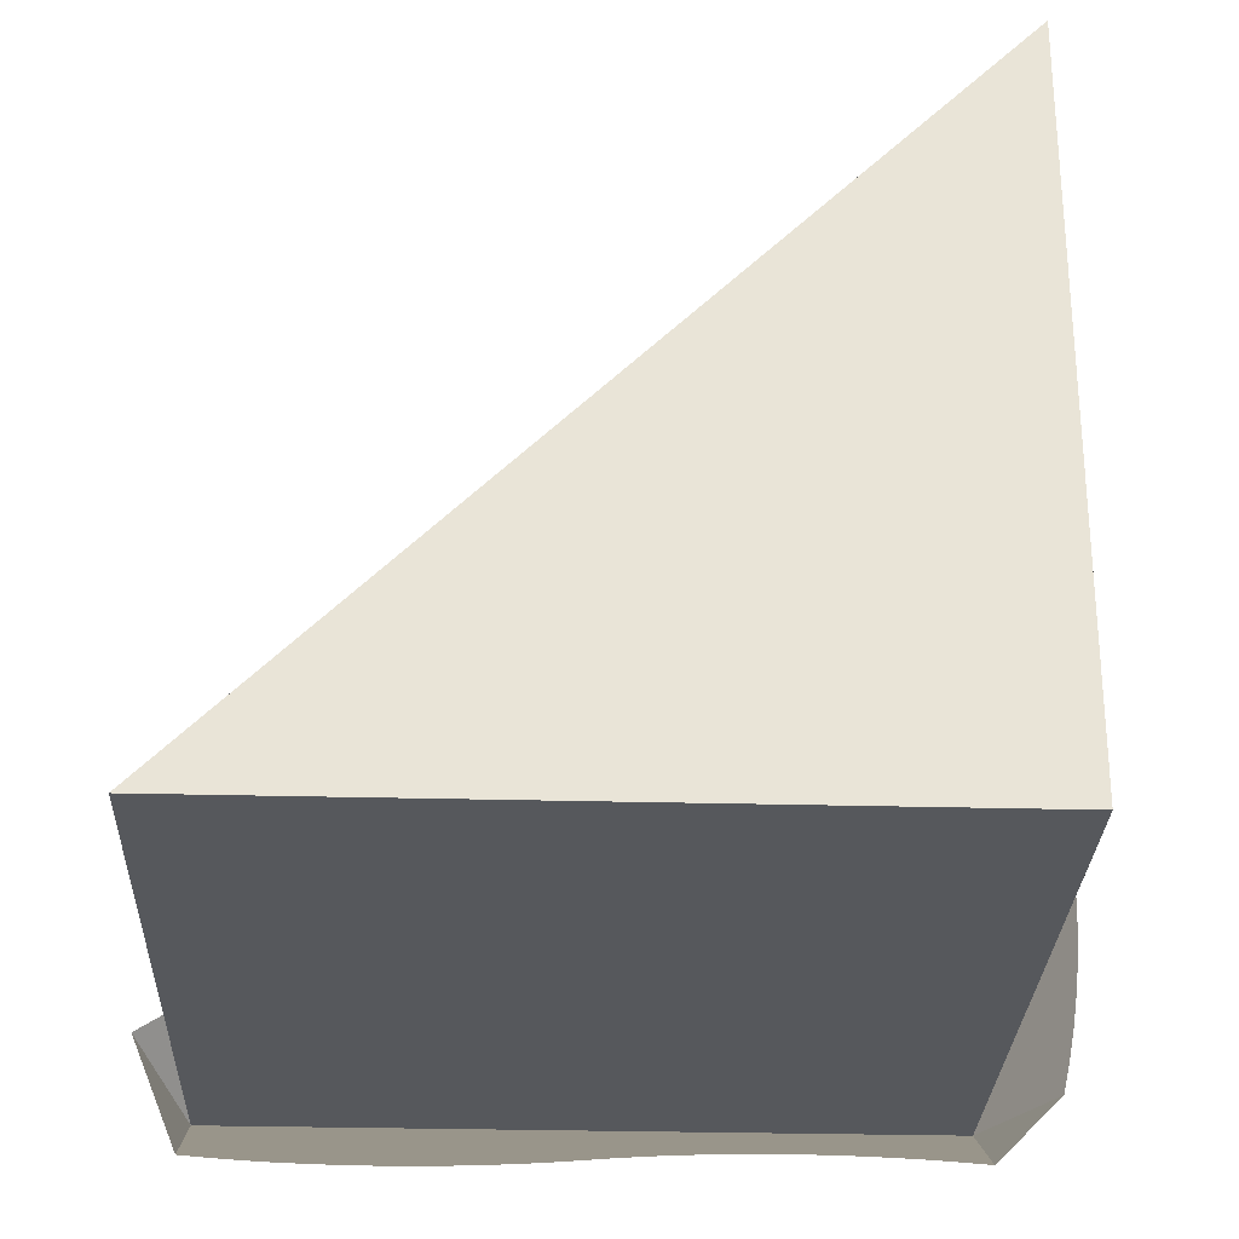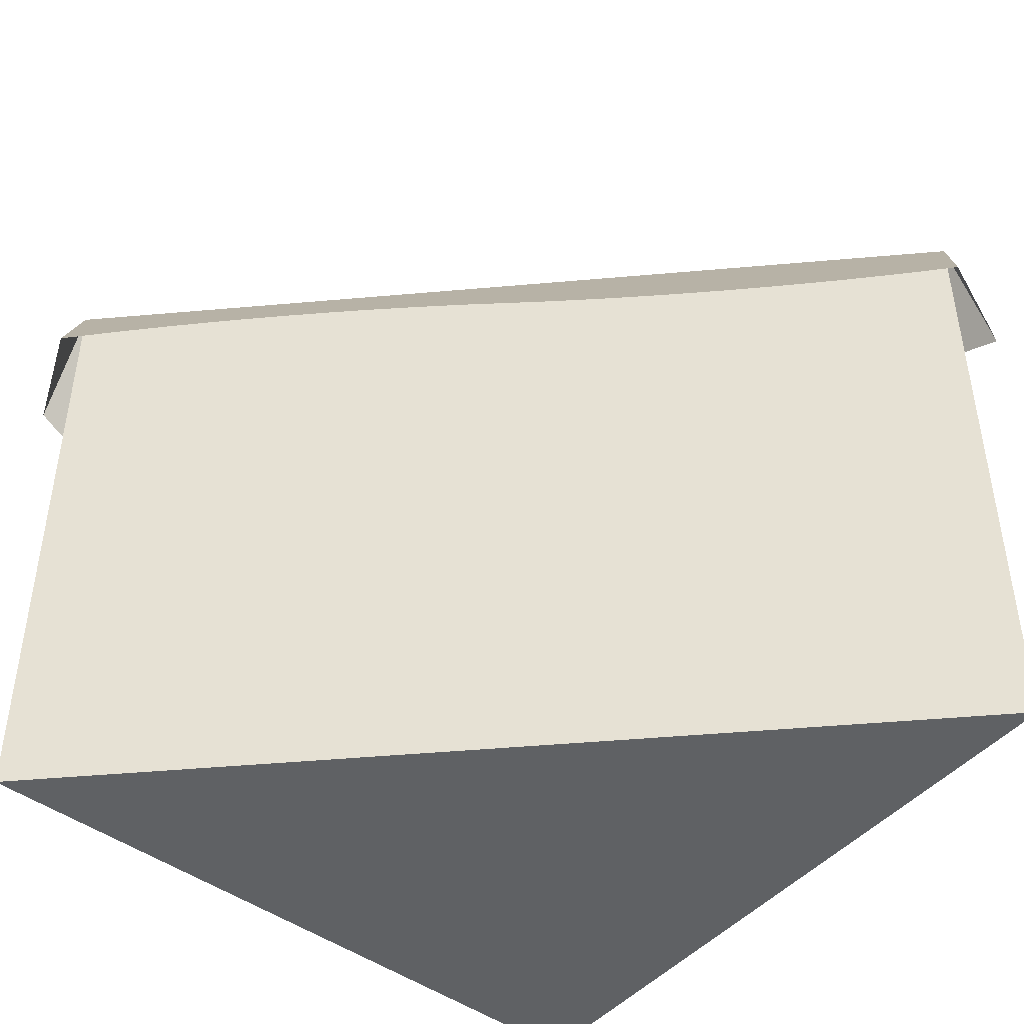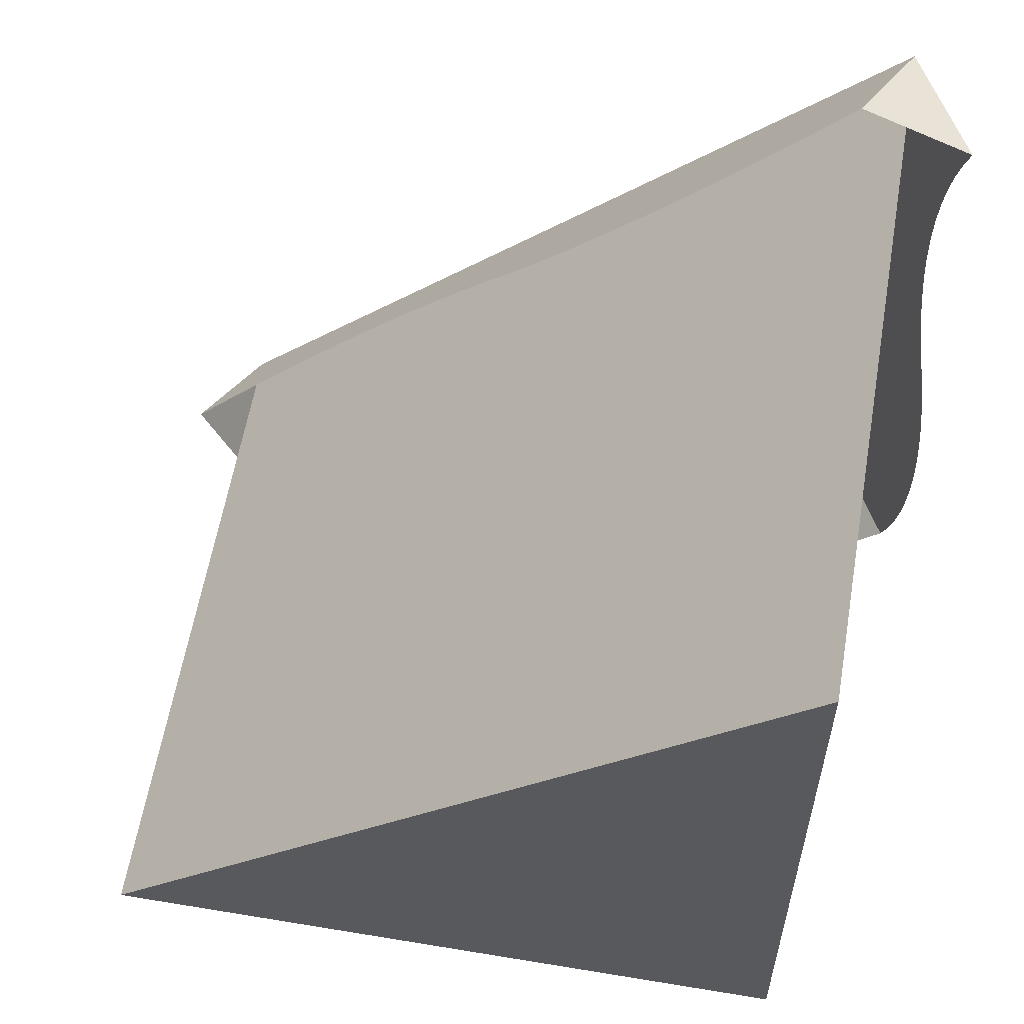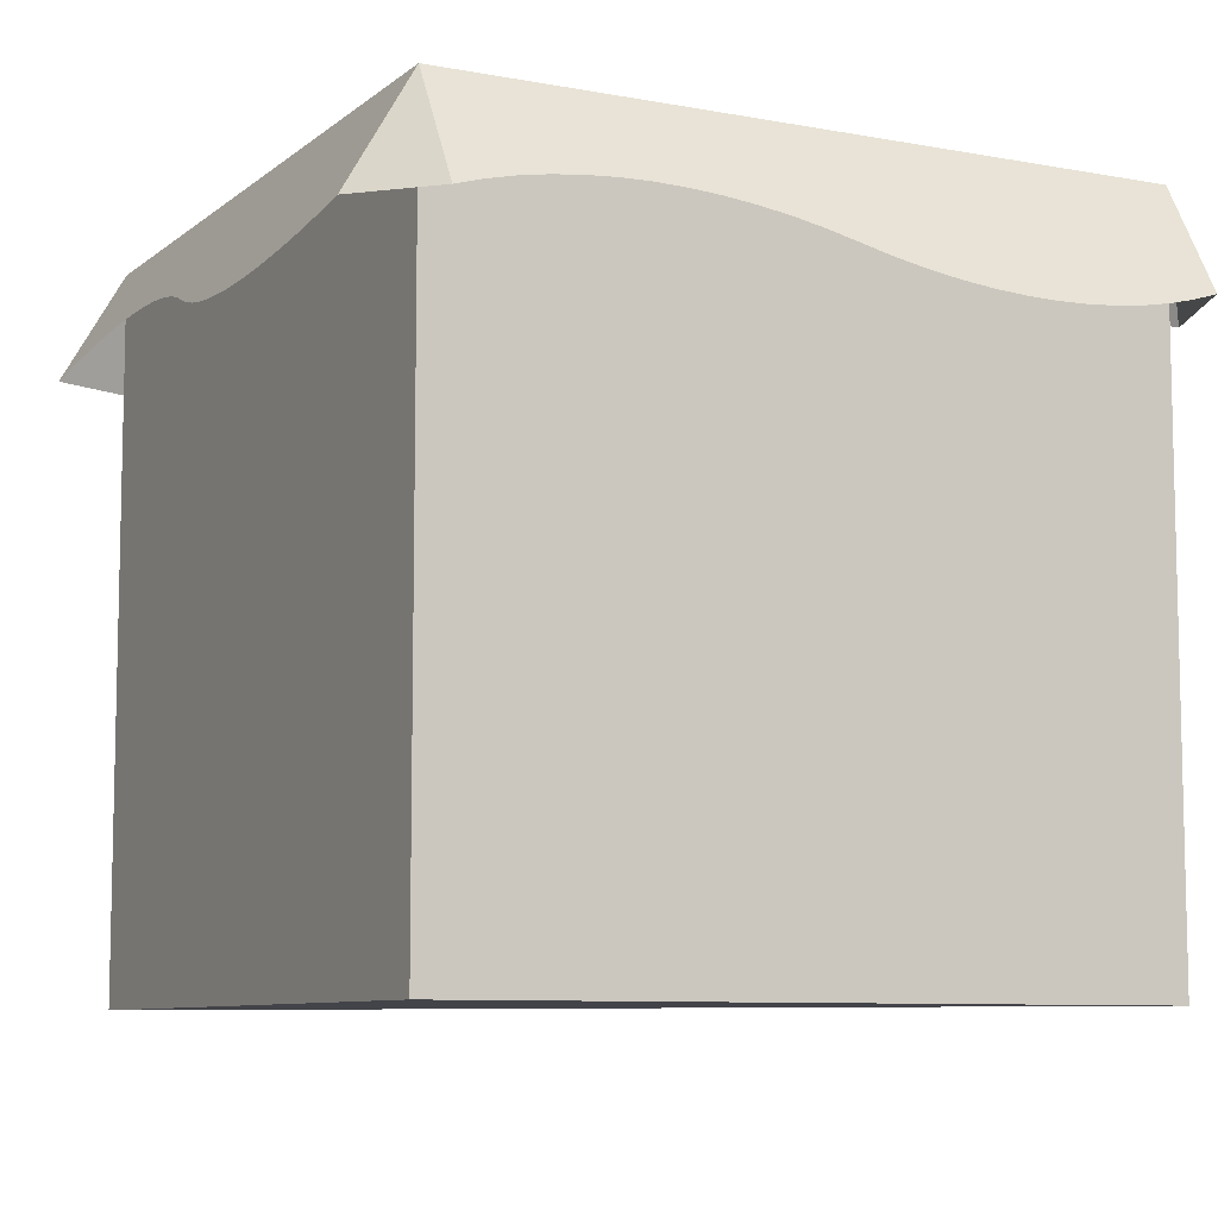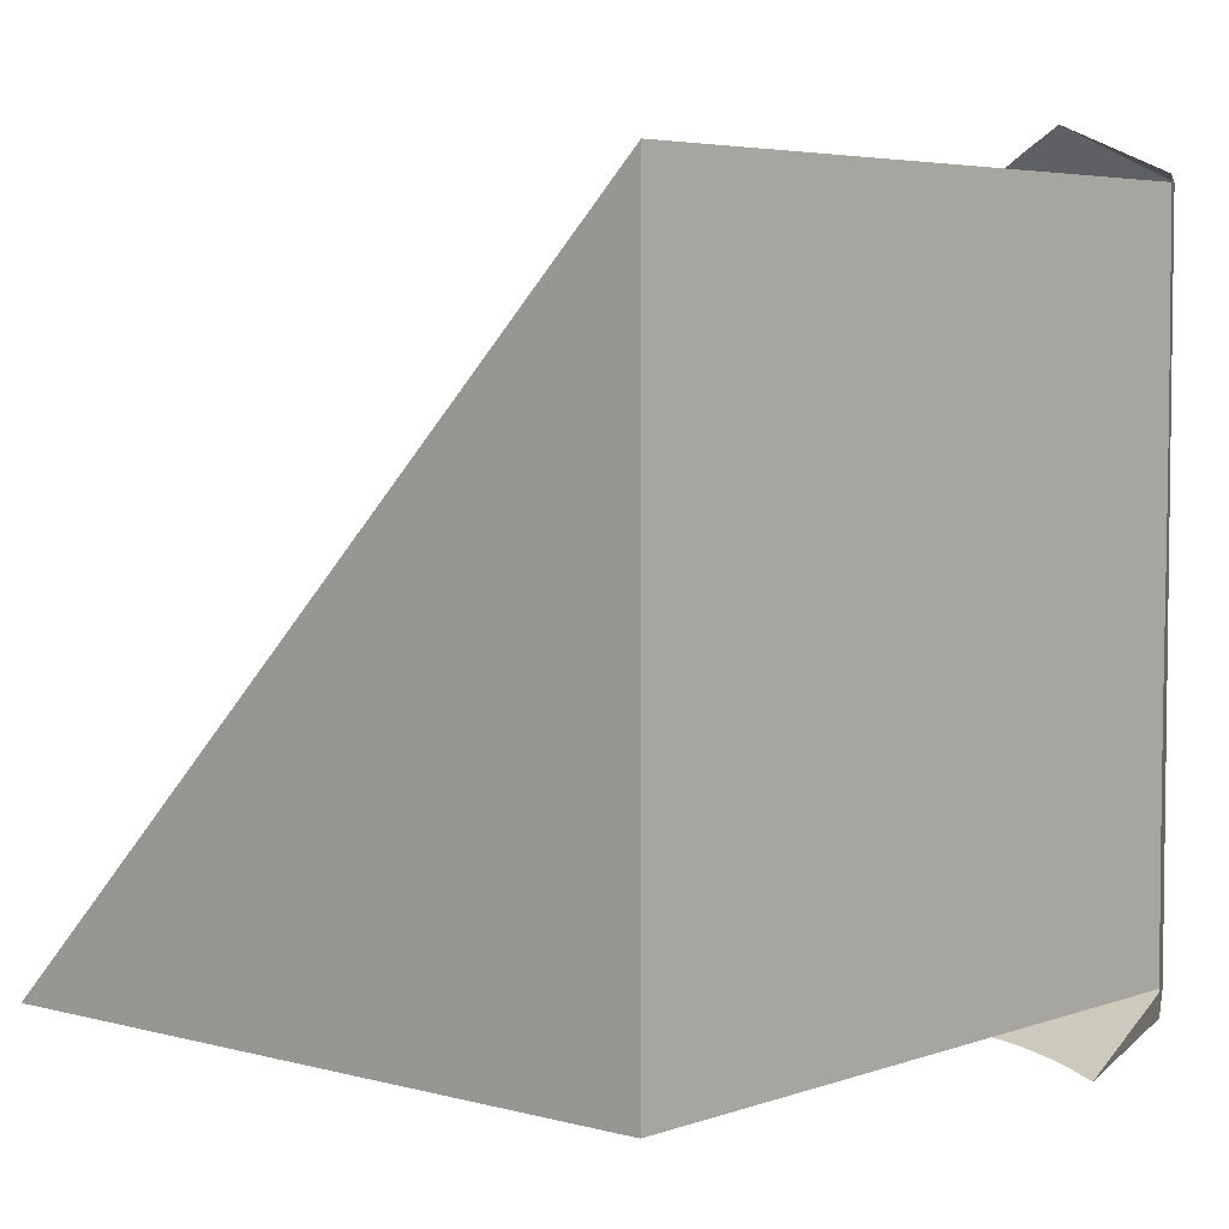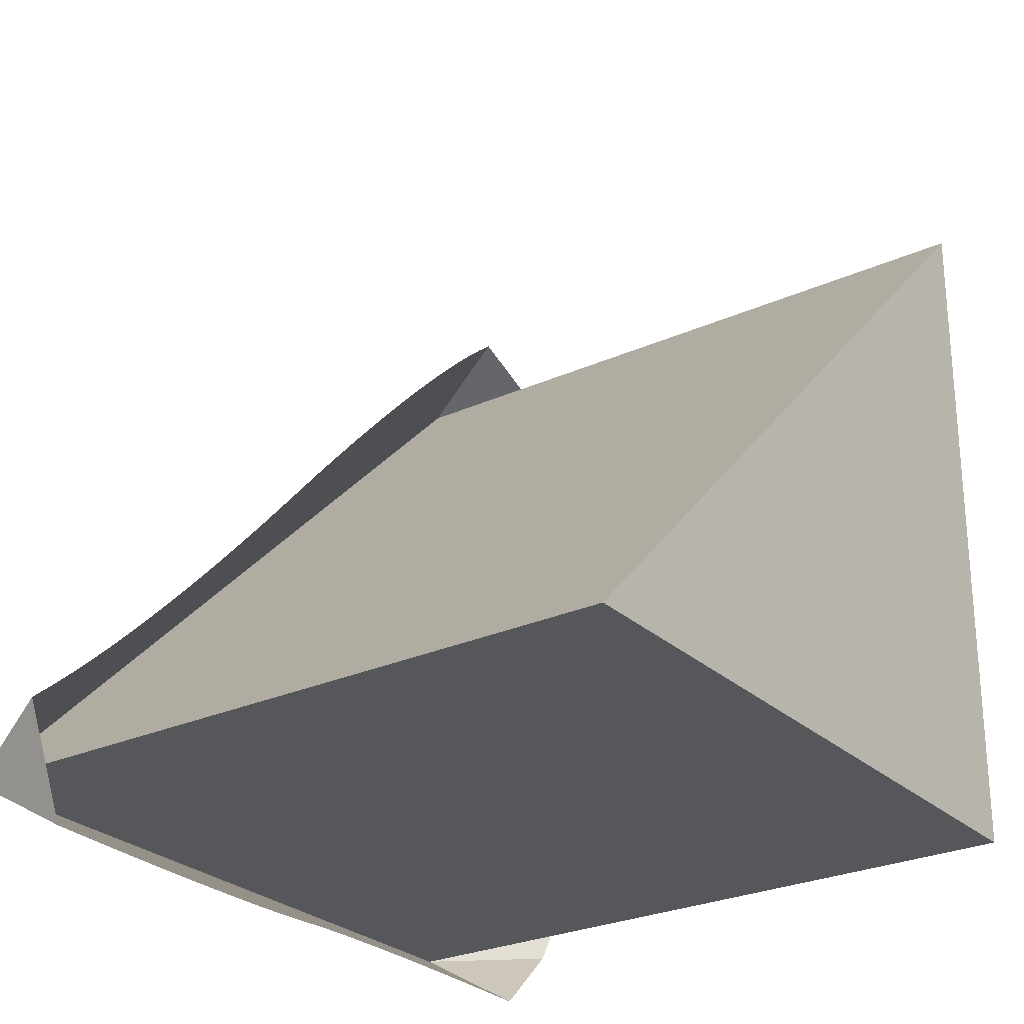
<metadata>
{"format":"obj","ext":"obj","renderer":"f3d","projection":"perspective","resolution":1024,"background":"white","views":[{"elev":-28.2,"azim":-2.3,"up":"+Z"},{"elev":-46.5,"azim":-39.2,"up":"+Y"},{"elev":59.2,"azim":9.7,"up":"+Z"},{"elev":-8.4,"azim":152.8,"up":"+Y"},{"elev":4.7,"azim":41.3,"up":"+Z"},{"elev":-26.6,"azim":-54.6,"up":"+Z"}]}
</metadata>
<code>
g blockSnowCornerLarge
v 0.5 1 -0.5
v 0.5 1 0.5
v -0.5 1 -0.5
v -0.25 0.7982 -0.6165
v -0.2073 0.7994 -0.6158
v -0.2927 0.7994 -0.6158
v -0.3353 0.8031 -0.6137
v -0.1647 0.8031 -0.6137
v -0.3775 0.8091 -0.6102
v -0.1225 0.8091 -0.6102
v -0.4191 0.8176 -0.6053
v -0.08089 0.8176 -0.6053
v -0.46 0.8284 -0.5991
v -0.03999 0.8284 -0.5991
v -0.5 0.8415 -0.5915
v 0.03999 0.8546 -0.5839
v 0.08089 0.8654 -0.5777
v 0.1225 0.8739 -0.5728
v 0.1647 0.8799 -0.5693
v 0.2073 0.8836 -0.5672
v 0.25 0.8848 -0.5665
v 0.2927 0.8836 -0.5672
v 0.3353 0.8799 -0.5693
v 0.3775 0.8739 -0.5728
v 0.4191 0.8654 -0.5777
v 0.46 0.8546 -0.5839
v 0.5 0.8415 -0.5915
v 0.5915 0.8415 -0.5
v 0.5991 0.8284 -0.46
v 0.6053 0.8176 -0.4191
v 0.6102 0.8091 -0.3775
v 0.6137 0.8031 -0.3353
v 0.6158 0.7994 -0.2927
v 0.6165 0.7982 -0.25
v 0.6158 0.7994 -0.2073
v 0.6137 0.8031 -0.1647
v 0.6102 0.8091 -0.1225
v 0.6053 0.8176 -0.08089
v 0.5839 0.8546 0.03999
v 0.5915 0.8415 0
v 0.5991 0.8284 -0.03999
v 0.5777 0.8654 0.08089
v 0.5728 0.8739 0.1225
v 0.5693 0.8799 0.1647
v 0.5672 0.8836 0.2073
v 0.5665 0.8848 0.25
v 0.5672 0.8836 0.2927
v 0.5693 0.8799 0.3353
v 0.5728 0.8739 0.3775
v 0.5777 0.8654 0.4191
v 0.5839 0.8546 0.46
v 0.5915 0.8415 0.5
v 0.4353 0.8415 0.5647
v 0.1676 0.7982 0.3324
v 0.1254 0.7994 0.2892
v 0.2108 0.7994 0.3746
v 0.2549 0.8031 0.4157
v 0.08431 0.8031 0.2451
v 0.2996 0.8091 0.4554
v 0.0446 0.8091 0.2004
v 0.3446 0.8176 0.4936
v 0.006418 0.8176 0.1554
v 0.3899 0.8284 0.5301
v -0.03007 0.8284 0.1101
v -0.09935 0.8546 0.01937
v -0.1358 0.8654 -0.02595
v -0.174 0.8739 -0.07103
v -0.2137 0.8799 -0.1157
v -0.2548 0.8836 -0.1597
v -0.297 0.8848 -0.203
v -0.3403 0.8836 -0.2452
v -0.3843 0.8799 -0.2863
v -0.429 0.8739 -0.326
v -0.4741 0.8654 -0.3642
v -0.5194 0.8546 -0.4007
v -0.5647 0.8415 -0.4353
v 0.5 -9.024e-17 0.5
v 0.5 -9.024e-17 -0.5
v -0.5 -9.024e-17 -0.5
f 3 2 1
f 6 5 4
f 5 6 7
f 5 7 8
f 8 7 9
f 8 9 10
f 10 9 11
f 10 11 12
f 12 11 13
f 12 13 14
f 14 13 15
f 14 15 16
f 16 15 3
f 16 3 17
f 17 3 18
f 18 3 19
f 19 3 20
f 20 3 21
f 1 21 3
f 1 22 21
f 1 23 22
f 1 24 23
f 1 25 24
f 1 26 25
f 26 1 27
f 4 5 6
f 7 6 5
f 8 7 5
f 9 7 8
f 10 9 8
f 11 9 10
f 12 11 10
f 13 11 12
f 14 13 12
f 15 13 14
f 16 15 14
f 3 15 16
f 17 3 16
f 18 3 17
f 19 3 18
f 20 3 19
f 21 3 20
f 3 21 1
f 21 22 1
f 22 23 1
f 23 24 1
f 24 25 1
f 25 26 1
f 27 1 26
f 1 29 28
f 29 1 2
f 29 2 30
f 30 2 31
f 31 2 32
f 32 2 33
f 33 2 34
f 34 2 35
f 35 2 36
f 36 2 37
f 37 2 38
f 38 2 39
f 38 39 40
f 38 40 41
f 39 2 42
f 42 2 43
f 43 2 44
f 44 2 45
f 45 2 46
f 46 2 47
f 47 2 48
f 48 2 49
f 49 2 50
f 50 2 51
f 51 2 52
f 28 29 1
f 2 1 29
f 30 2 29
f 31 2 30
f 32 2 31
f 33 2 32
f 34 2 33
f 35 2 34
f 36 2 35
f 37 2 36
f 38 2 37
f 39 2 38
f 40 39 38
f 41 40 38
f 42 2 39
f 43 2 42
f 44 2 43
f 45 2 44
f 46 2 45
f 47 2 46
f 48 2 47
f 49 2 48
f 50 2 49
f 51 2 50
f 52 2 51
f 1 28 27
f 27 28 1
f 2 53 52
f 52 53 2
f 56 55 54
f 55 56 57
f 55 57 58
f 58 57 59
f 58 59 60
f 60 59 61
f 60 61 62
f 62 61 63
f 62 63 64
f 64 63 53
f 64 53 65
f 65 53 2
f 65 2 66
f 66 2 67
f 67 2 68
f 68 2 69
f 69 2 70
f 3 70 2
f 3 71 70
f 3 72 71
f 3 73 72
f 3 74 73
f 3 75 74
f 75 3 76
f 54 55 56
f 57 56 55
f 58 57 55
f 59 57 58
f 60 59 58
f 61 59 60
f 62 61 60
f 63 61 62
f 64 63 62
f 53 63 64
f 65 53 64
f 2 53 65
f 66 2 65
f 67 2 66
f 68 2 67
f 69 2 68
f 70 2 69
f 2 70 3
f 70 71 3
f 71 72 3
f 72 73 3
f 73 74 3
f 74 75 3
f 76 3 75
f 76 3 15
f 15 3 76
f 79 78 77
f 2 78 1
f 78 2 77
f 3 78 79
f 78 3 1
f 2 79 77
f 79 2 3

</code>
